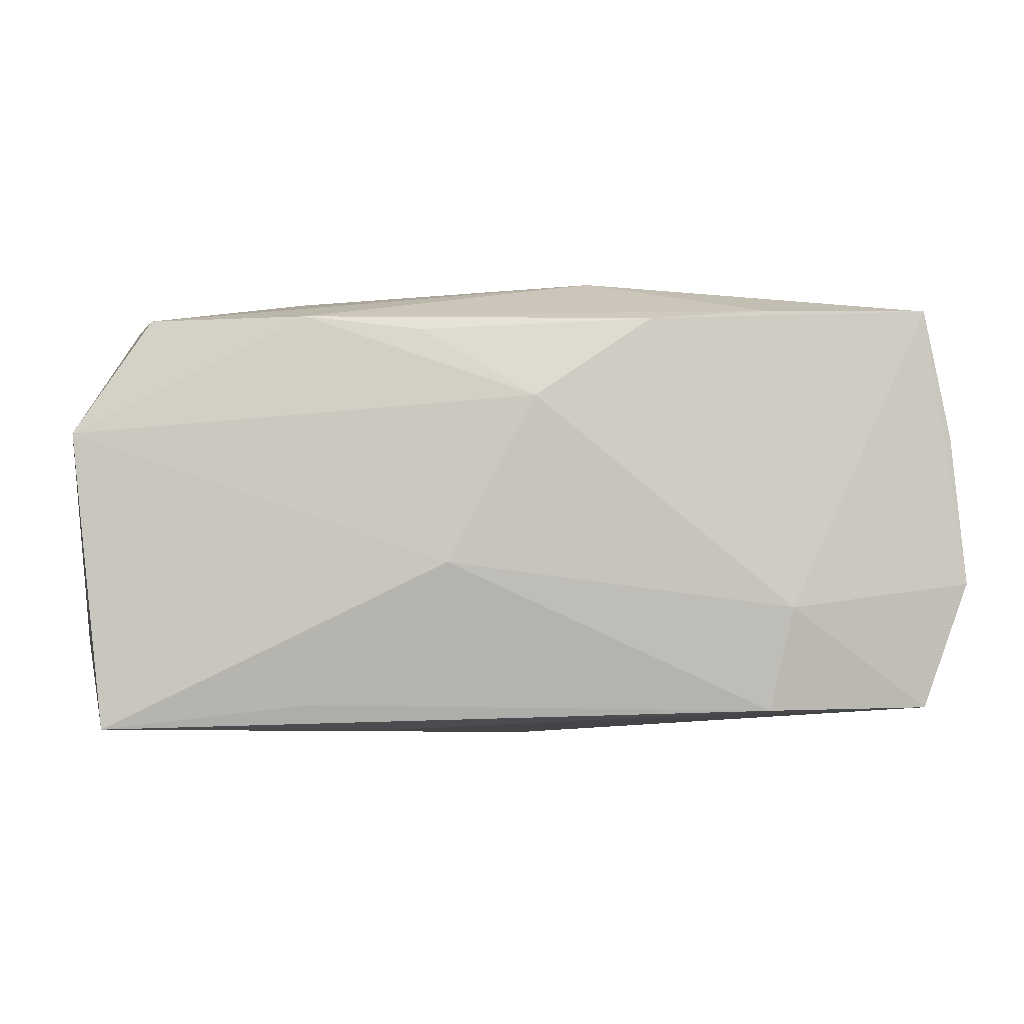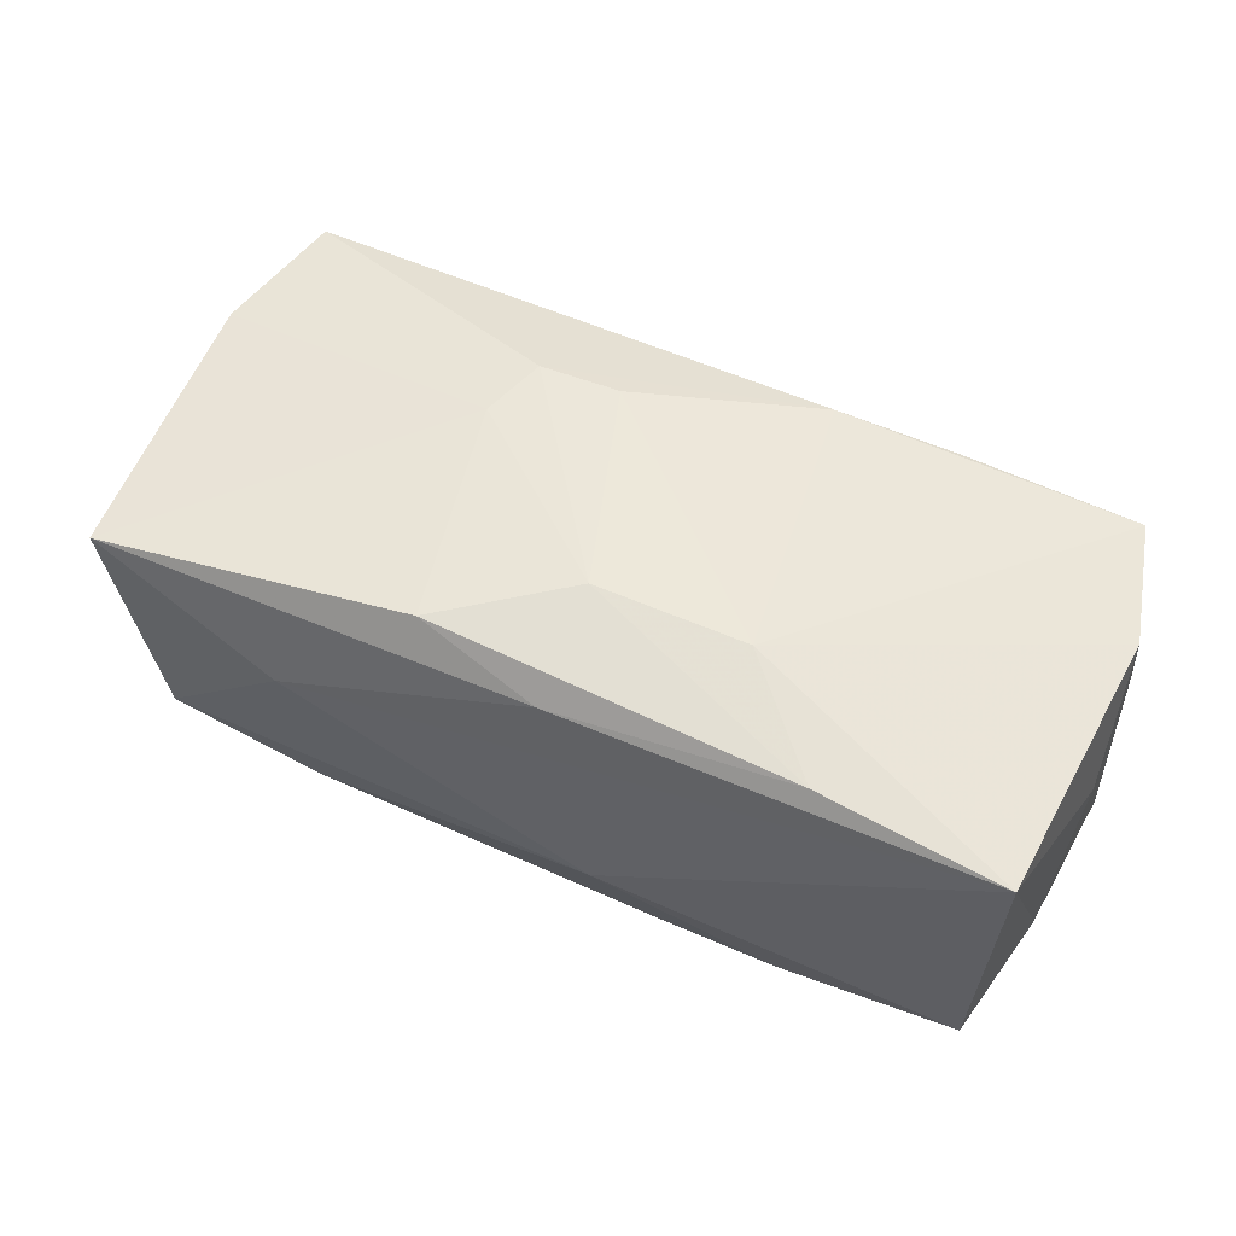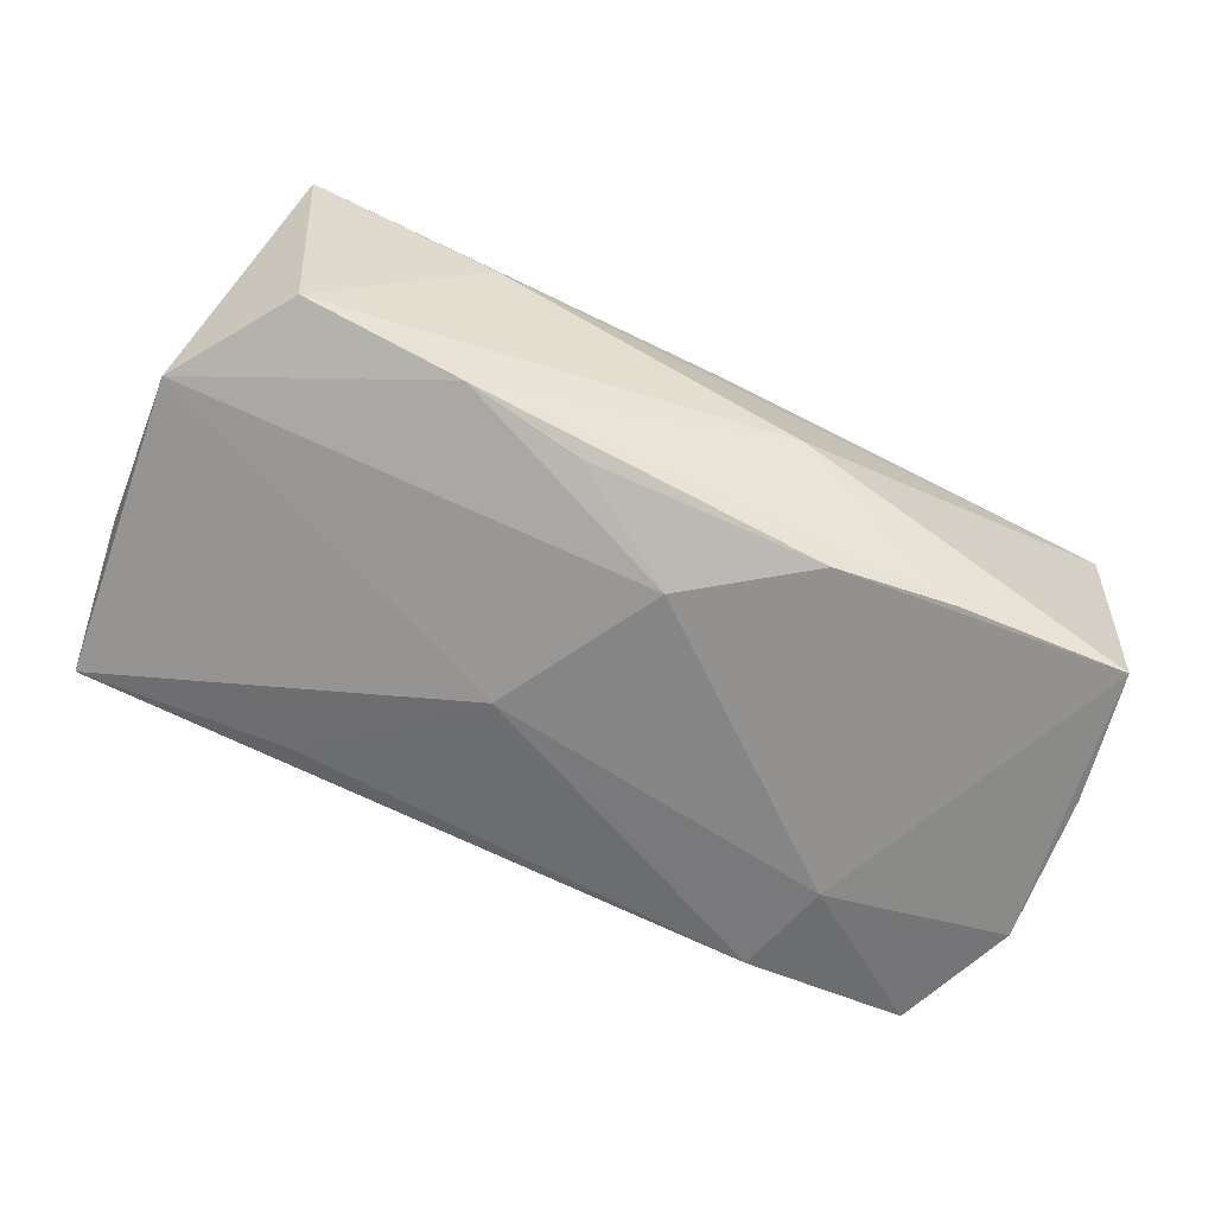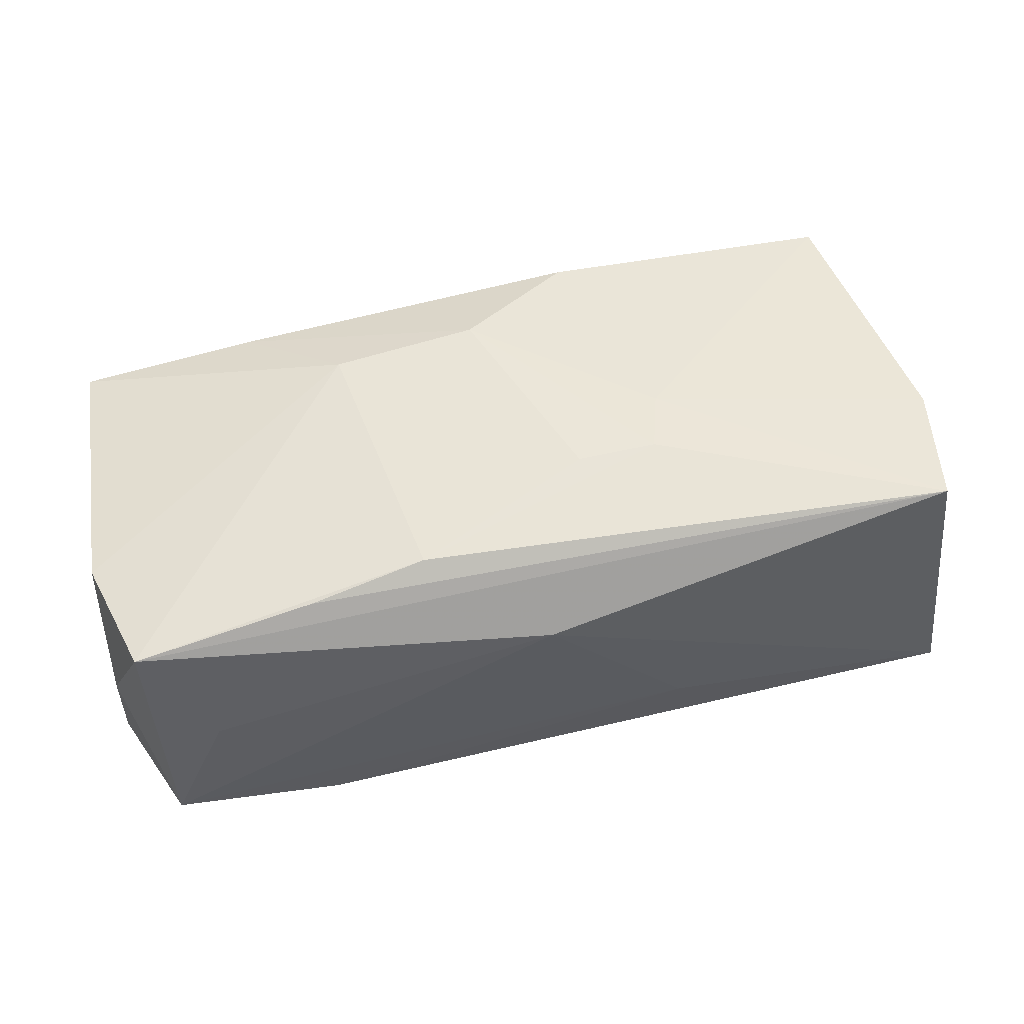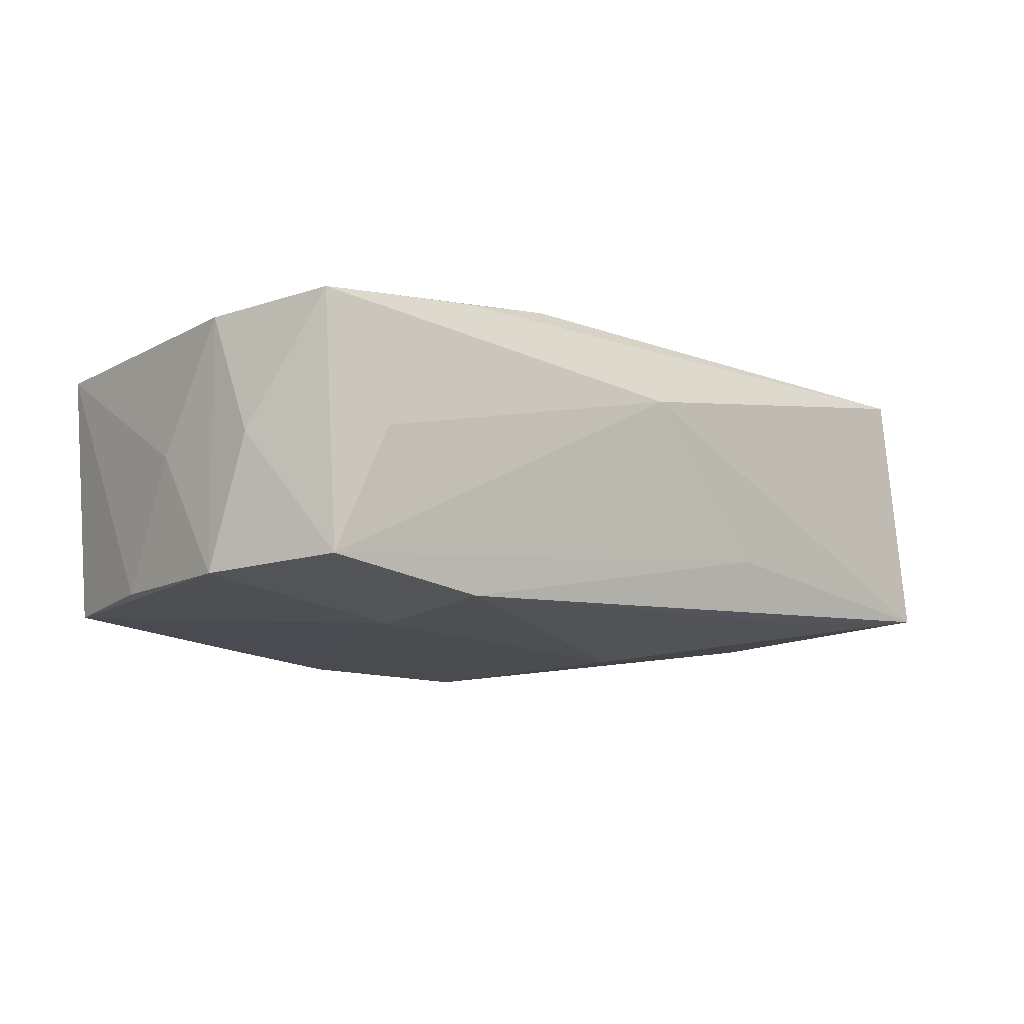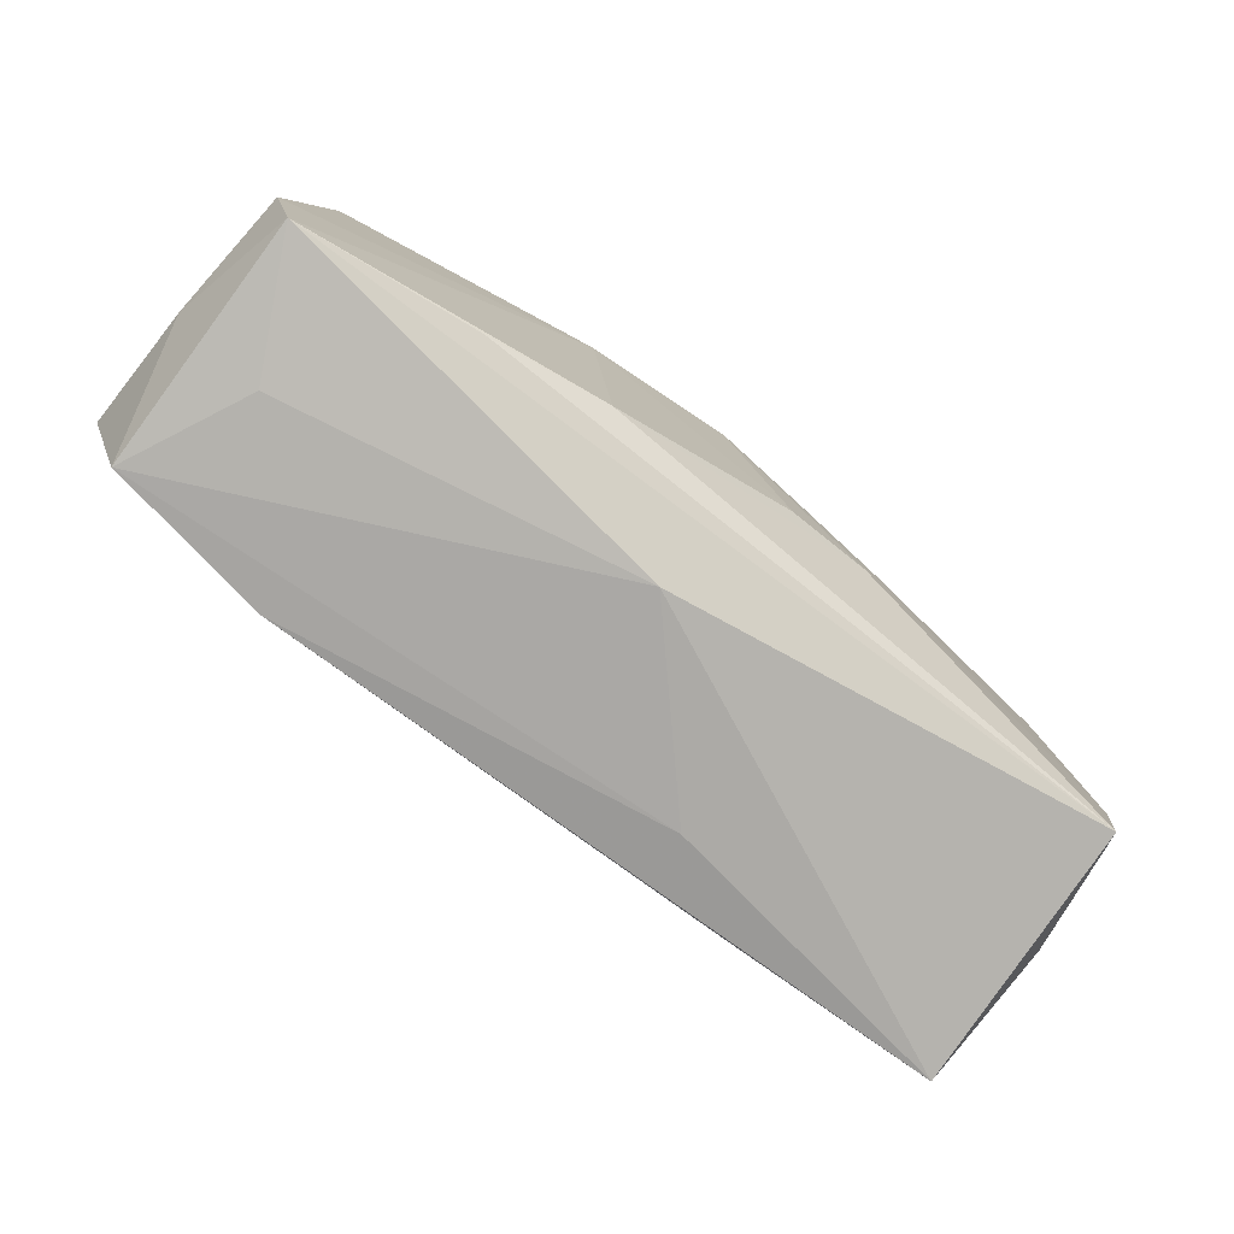
<metadata>
{"format":"obj","ext":"obj","renderer":"f3d","projection":"perspective","resolution":1024,"background":"white","views":[{"elev":-3.2,"azim":173.3,"up":"+Y"},{"elev":51.1,"azim":-156.8,"up":"+Z"},{"elev":-65.5,"azim":154.0,"up":"+Z"},{"elev":46.8,"azim":-13.8,"up":"+Z"},{"elev":-13.0,"azim":-43.6,"up":"+Z"},{"elev":-79.8,"azim":-39.8,"up":"+Y"}]}
</metadata>
<code>
v 0.03578 -0.01857 -0.008836
v -0.03518 -0.01676 0.008687
v -0.03413 0.01721 -0.01225
v 0.03392 -0.01789 0.01258
v 0.008735 0.0162 0.01404
v -0.03399 -0.01695 -0.01167
v 0.01914 0.01954 0.005269
v 0.0001773 0.009152 -0.01535
v 0.00403 -0.008764 0.01467
v 0.0188 -0.01656 -0.0106
v 0.01916 0.016 -0.01108
v -0.02043 -0.01608 0.011
v 0.03439 0.01771 0.01221
v -0.02007 -0.01711 -0.01312
v 0.01242 -0.003164 0.01467
v -0.00134 0.009393 0.01481
v 0.009448 0.01485 -0.01266
v -0.02181 -0.008415 -0.01448
v 0.01108 -0.01887 -0.006328
v -0.03768 -0.006359 -0.0122
v -0.03768 0.0001875 -0.001896
v -0.03768 -0.005923 0.008293
v -0.03755 -0.01029 -0.001752
v -0.009744 0.01586 -0.0144
v -0.0135 0.009041 0.01351
v 0.03638 -0.006598 0.01234
v 0.03201 0.01575 -0.008279
v 0.01063 -0.008686 0.01481
v -0.01084 -0.01509 0.01271
v -0.03571 0.01776 0.008441
v -0.001081 -0.01983 0.005854
v -0.02955 -0.01767 -0.001253
v -0.03646 0.006268 -0.01199
v -0.001081 0.01797 0.01078
v 0.007372 -0.004688 -0.01417
v 0.03782 -0.01127 0.002051
v -0.01969 0.01682 -0.01346
v -0.00597 0.02036 -0.004058
v 0.03842 0.006135 -0.008813
v -0.02073 0.01698 0.01087
f 36 39 26
f 26 39 13
f 20 3 18
f 1 39 36
f 13 39 27
f 15 26 13
f 13 34 5
f 16 15 5
f 5 15 13
f 33 3 20
f 36 26 4
f 4 1 36
f 26 15 4
f 31 1 4
f 4 2 31
f 6 23 20
f 2 23 6
f 20 18 6
f 8 18 24
f 24 18 3
f 11 39 8
f 11 27 39
f 11 38 27
f 7 34 13
f 13 27 7
f 27 38 7
f 16 5 40
f 40 5 34
f 30 38 3
f 3 33 30
f 30 40 34
f 34 7 30
f 30 7 38
f 8 39 35
f 39 1 35
f 35 18 8
f 12 29 2
f 2 4 12
f 12 4 29
f 31 2 32
f 32 6 31
f 2 6 32
f 14 6 18
f 18 35 14
f 3 38 37
f 37 24 3
f 38 11 37
f 37 11 24
f 8 24 17
f 17 11 8
f 24 11 17
f 28 15 16
f 16 9 28
f 28 4 15
f 29 4 28
f 28 9 29
f 22 23 2
f 20 23 22
f 16 40 25
f 40 30 25
f 30 22 25
f 25 22 2
f 25 9 16
f 29 9 25
f 2 29 25
f 10 35 1
f 1 14 10
f 10 14 35
f 31 6 19
f 6 14 19
f 19 1 31
f 19 14 1
f 20 22 21
f 21 22 30
f 21 33 20
f 21 30 33

</code>
